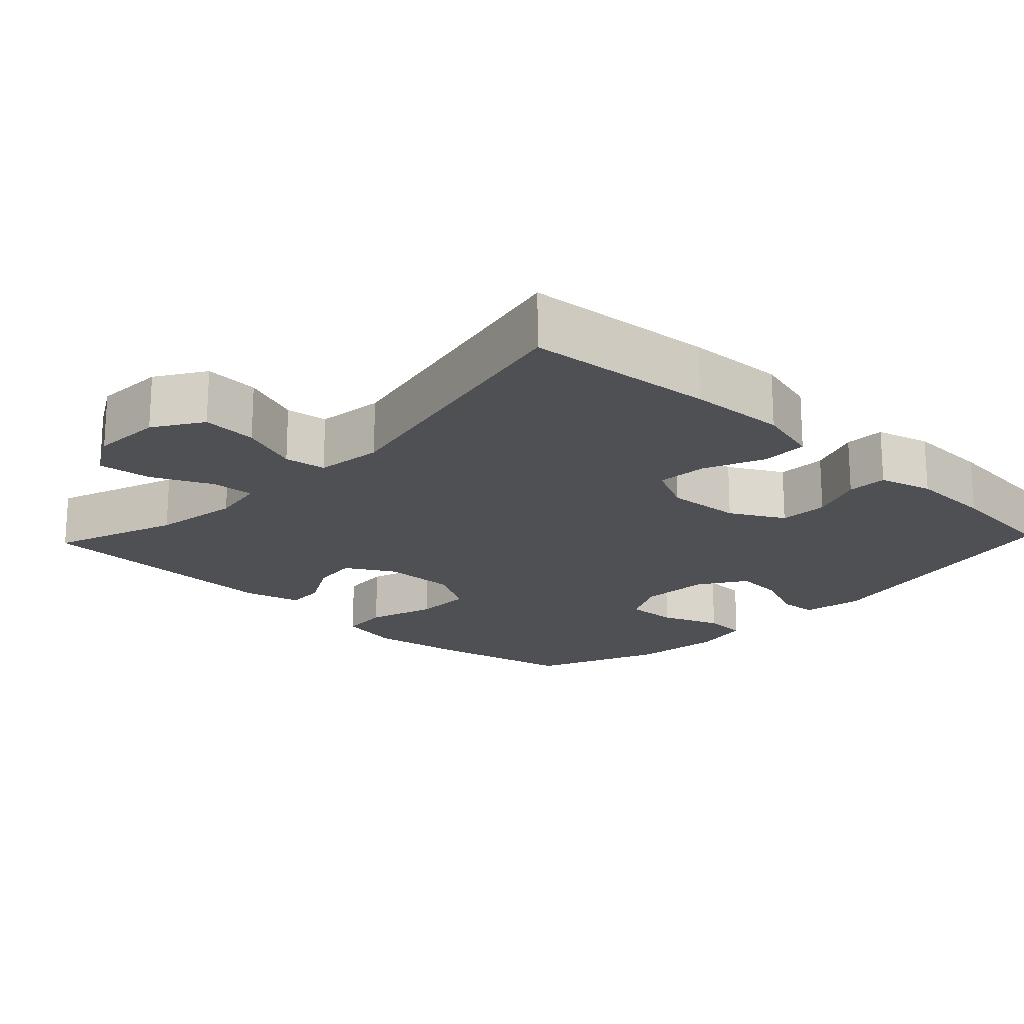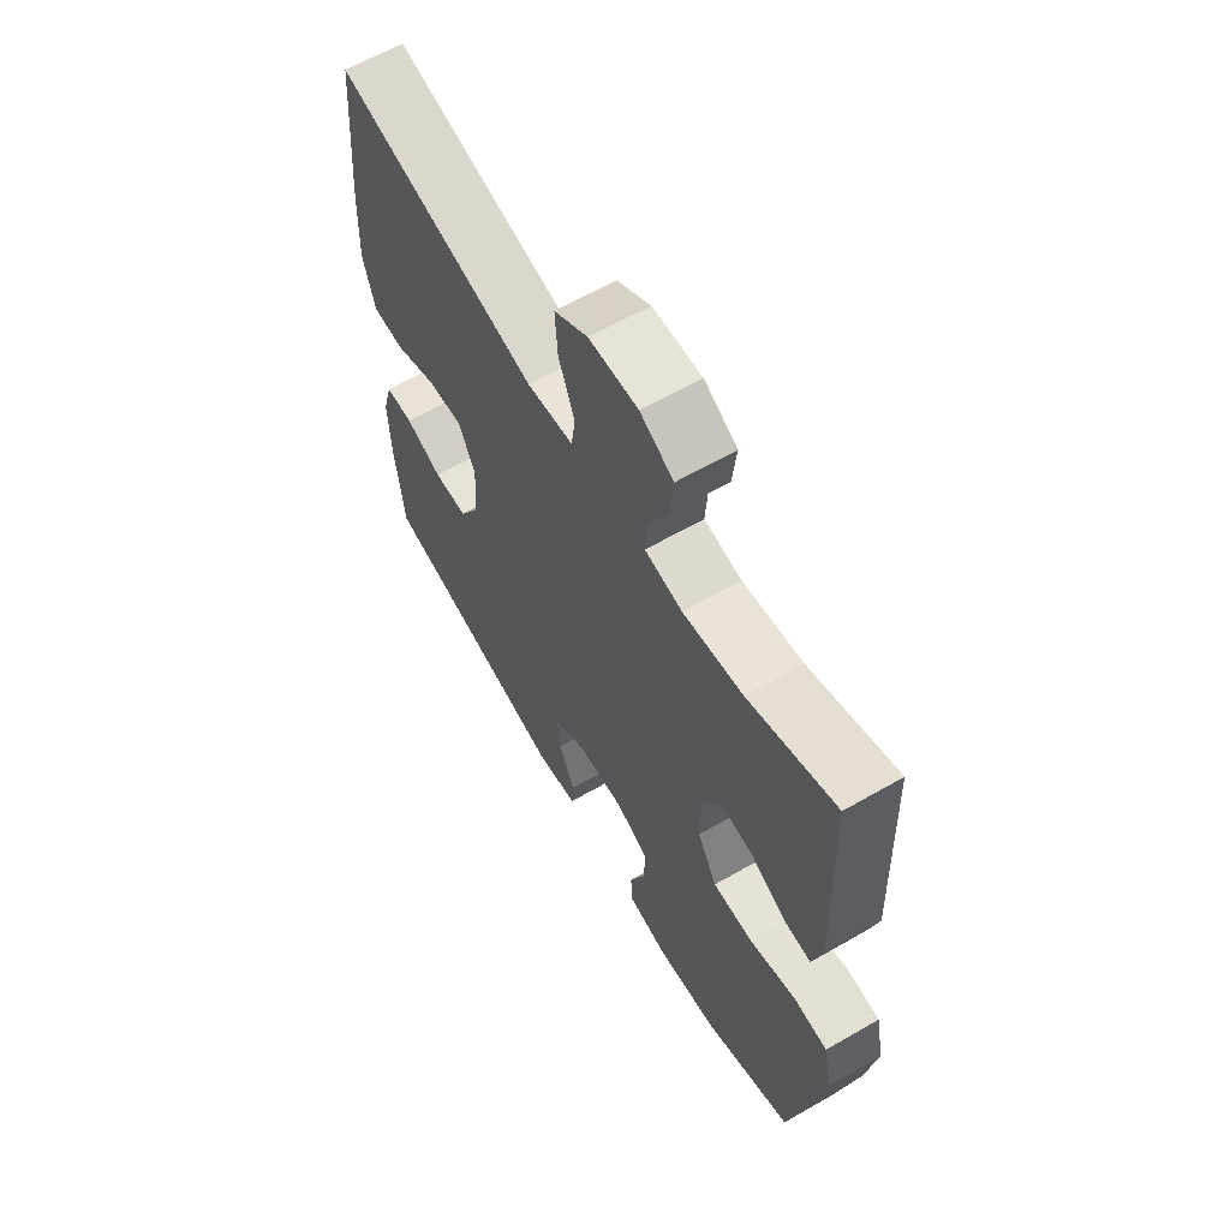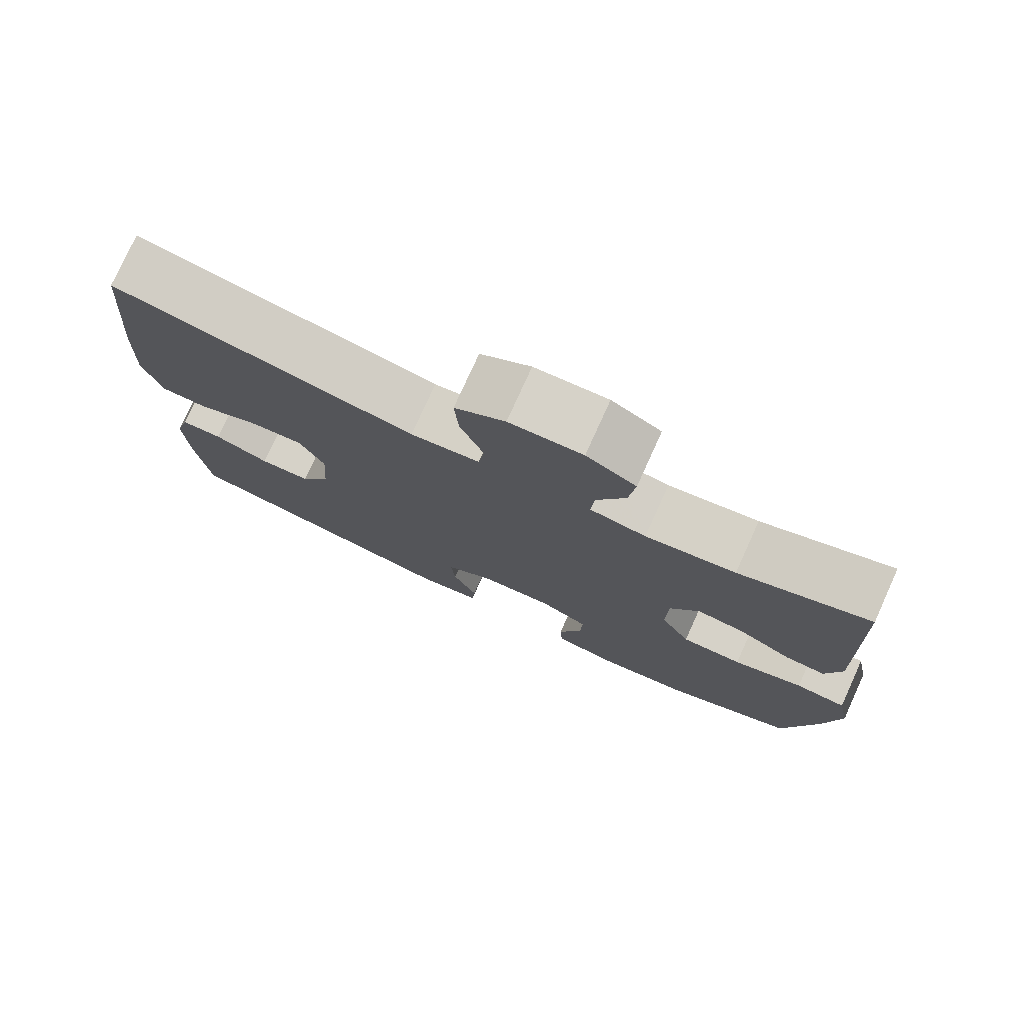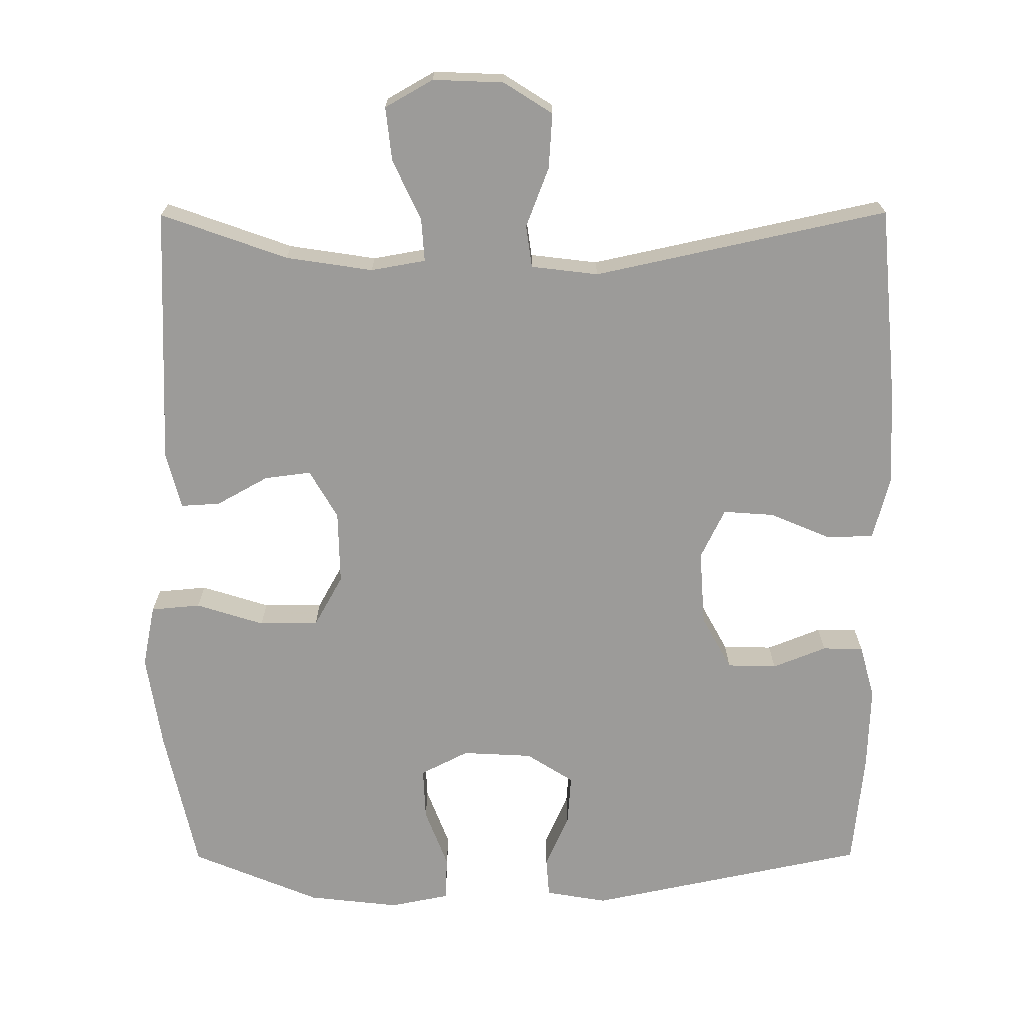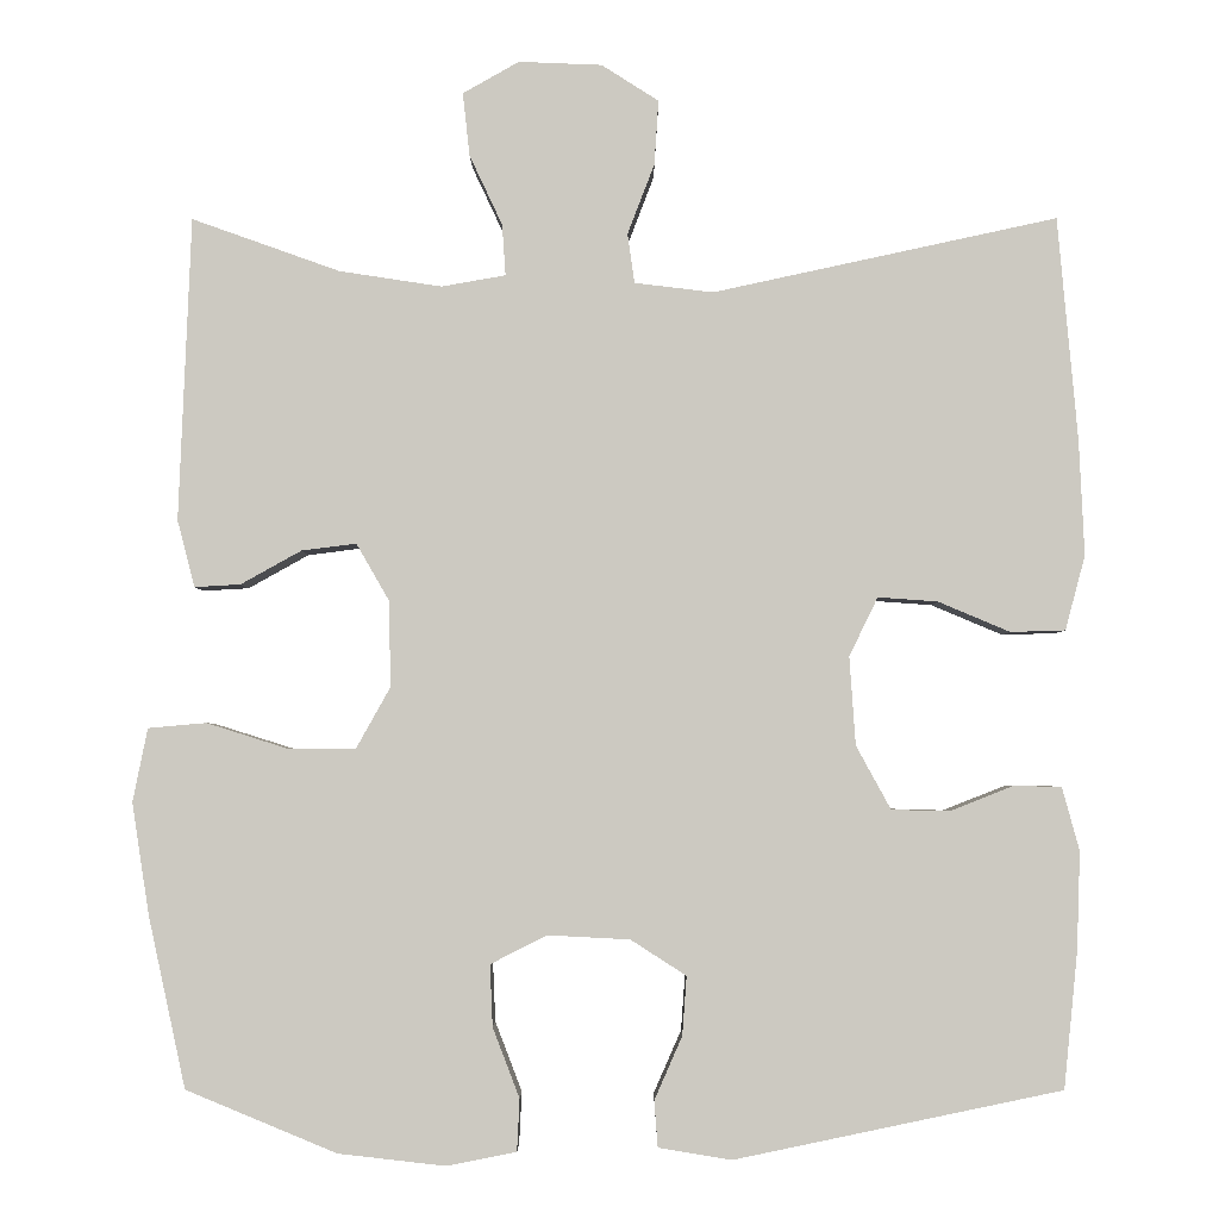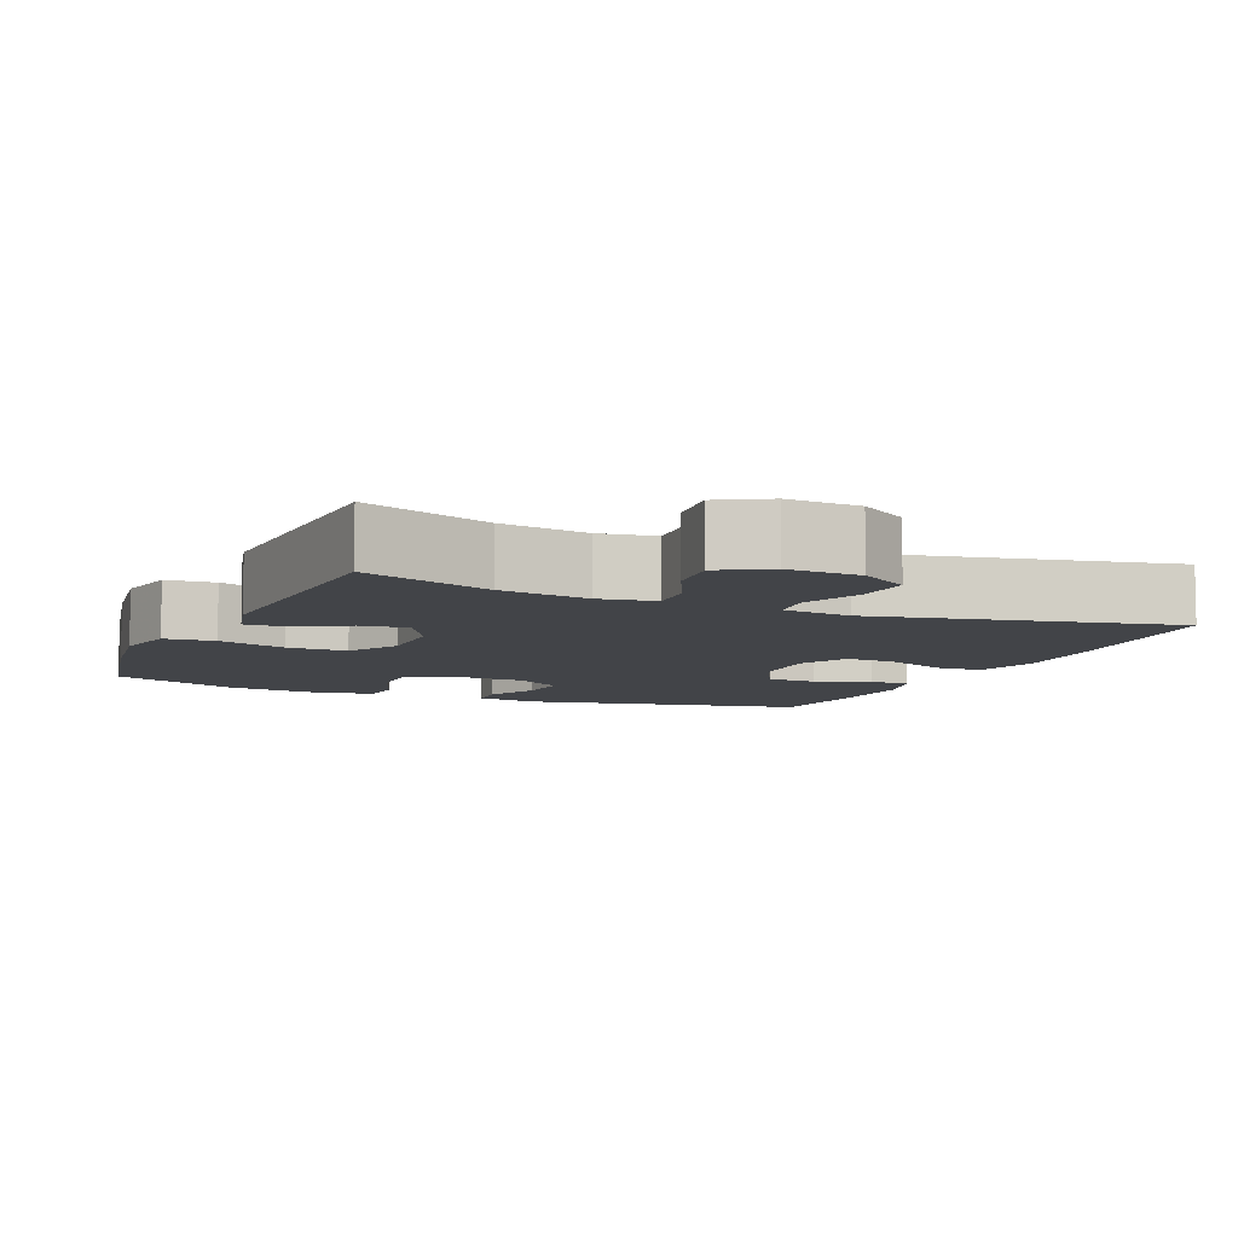
<metadata>
{"format":"obj","ext":"obj","renderer":"f3d","projection":"perspective","resolution":1024,"background":"white","views":[{"elev":-19.2,"azim":46.4,"up":"+Y"},{"elev":63.1,"azim":-120.2,"up":"+Z"},{"elev":77.6,"azim":-155.6,"up":"+Z"},{"elev":-69.9,"azim":0.2,"up":"+Y"},{"elev":-3.2,"azim":0.3,"up":"+Z"},{"elev":-7.7,"azim":-23.7,"up":"+Y"}]}
</metadata>
<code>
v 0.5 0.07 0.5
v 0.523 0.07 0.242
v 0.529 0.07 0.109
v 0.506 0.07 0.023
v 0.443 0.07 0.021
v 0.36 0.07 0.056
v 0.291 0.07 0.061
v 0.258 0.07 -0.007
v 0.265 0.07 -0.109
v 0.305 0.07 -0.182
v 0.372 0.07 -0.184
v 0.445 0.07 -0.155
v 0.5 0.07 -0.156
v 0.52 0.07 -0.229
v 0.516 0.07 -0.343
v 0.5 0.07 -0.5
v 0.122 0.07 -0.579
v 0.038 0.07 -0.565
v 0.034 0.07 -0.512
v 0.066 0.07 -0.439
v 0.071 0.07 -0.371
v 0.007 0.07 -0.33
v -0.088 0.07 -0.325
v -0.153 0.07 -0.358
v -0.15 0.07 -0.429
v -0.119 0.07 -0.51
v -0.122 0.07 -0.57
v -0.202 0.07 -0.586
v -0.326 0.07 -0.572
v -0.5 0.07 -0.5
v -0.543 0.07 -0.303
v -0.563 0.07 -0.174
v -0.546 0.07 -0.089
v -0.479 0.07 -0.083
v -0.387 0.07 -0.112
v -0.307 0.07 -0.112
v -0.268 0.07 -0.042
v -0.27 0.07 0.057
v -0.308 0.07 0.123
v -0.371 0.07 0.115
v -0.441 0.07 0.076
v -0.494 0.07 0.073
v -0.514 0.07 0.15
v -0.5 0.07 0.5
v -0.329 0.07 0.439
v -0.211 0.07 0.421
v -0.137 0.07 0.434
v -0.141 0.07 0.493
v -0.179 0.07 0.574
v -0.187 0.07 0.647
v -0.122 0.07 0.684
v -0.026 0.07 0.68
v 0.04 0.07 0.638
v 0.035 0.07 0.563
v 0.004 0.07 0.482
v 0.012 0.07 0.425
v 0.103 0.07 0.414
v 0.5 0 0.5
v 0.523 0 0.242
v 0.529 0 0.109
v 0.506 0 0.023
v 0.443 0 0.021
v 0.36 0 0.056
v 0.291 0 0.061
v 0.258 0 -0.007
v 0.265 0 -0.109
v 0.305 0 -0.182
v 0.372 0 -0.184
v 0.445 0 -0.155
v 0.5 0 -0.156
v 0.52 0 -0.229
v 0.516 0 -0.343
v 0.5 0 -0.5
v 0.122 0 -0.579
v 0.038 0 -0.565
v 0.034 0 -0.512
v 0.066 0 -0.439
v 0.071 0 -0.371
v 0.007 0 -0.33
v -0.088 0 -0.325
v -0.153 0 -0.358
v -0.15 0 -0.429
v -0.119 0 -0.51
v -0.122 0 -0.57
v -0.202 0 -0.586
v -0.326 0 -0.572
v -0.5 0 -0.5
v -0.543 0 -0.303
v -0.563 0 -0.174
v -0.546 0 -0.089
v -0.479 0 -0.083
v -0.387 0 -0.112
v -0.307 0 -0.112
v -0.268 0 -0.042
v -0.27 0 0.057
v -0.308 0 0.123
v -0.371 0 0.115
v -0.441 0 0.076
v -0.494 0 0.073
v -0.514 0 0.15
v -0.5 0 0.5
v -0.329 0 0.439
v -0.211 0 0.421
v -0.137 0 0.434
v -0.141 0 0.493
v -0.179 0 0.574
v -0.187 0 0.647
v -0.122 0 0.684
v -0.026 0 0.68
v 0.04 0 0.638
v 0.035 0 0.563
v 0.004 0 0.482
v 0.012 0 0.425
v 0.103 0 0.414
f 52 53 54 55
f 52 55 56
f 51 52 56
f 48 49 50 51
f 47 48 51 56
f 46 47 56 57
f 42 43 44 45
f 40 41 42 45
f 39 40 45 46
f 38 39 46 57
f 32 33 34 35
f 32 35 36
f 31 32 36
f 30 31 36
f 29 30 36 37
f 25 26 27 28
f 24 25 28 29
f 17 18 19 20
f 17 20 21
f 16 17 21
f 15 16 21 22
f 11 12 13 14
f 10 11 14 15
f 3 4 5 6
f 3 6 7
f 2 3 7
f 1 2 7
f 37 38 57 1
f 24 29 37 1
f 10 15 22 23
f 9 10 23
f 8 9 23 24
f 1 7 8 24
f 112 111 110 109
f 113 112 109
f 113 109 108
f 108 107 106 105
f 113 108 105 104
f 114 113 104 103
f 102 101 100 99
f 102 99 98 97
f 103 102 97 96
f 114 103 96 95
f 92 91 90 89
f 93 92 89
f 93 89 88
f 93 88 87
f 94 93 87 86
f 85 84 83 82
f 86 85 82 81
f 77 76 75 74
f 78 77 74
f 78 74 73
f 79 78 73 72
f 71 70 69 68
f 72 71 68 67
f 63 62 61 60
f 64 63 60
f 64 60 59
f 64 59 58
f 58 114 95 94
f 58 94 86 81
f 80 79 72 67
f 80 67 66
f 81 80 66 65
f 81 65 64 58
f 1 58 59 2
f 2 59 60 3
f 3 60 61 4
f 4 61 62 5
f 5 62 63 6
f 6 63 64 7
f 7 64 65 8
f 8 65 66 9
f 9 66 67 10
f 10 67 68 11
f 11 68 69 12
f 12 69 70 13
f 13 70 71 14
f 14 71 72 15
f 15 72 73 16
f 16 73 74 17
f 17 74 75 18
f 18 75 76 19
f 19 76 77 20
f 20 77 78 21
f 21 78 79 22
f 22 79 80 23
f 23 80 81 24
f 24 81 82 25
f 25 82 83 26
f 26 83 84 27
f 27 84 85 28
f 28 85 86 29
f 29 86 87 30
f 30 87 88 31
f 31 88 89 32
f 32 89 90 33
f 33 90 91 34
f 34 91 92 35
f 35 92 93 36
f 36 93 94 37
f 37 94 95 38
f 38 95 96 39
f 39 96 97 40
f 40 97 98 41
f 41 98 99 42
f 42 99 100 43
f 43 100 101 44
f 44 101 102 45
f 45 102 103 46
f 46 103 104 47
f 47 104 105 48
f 48 105 106 49
f 49 106 107 50
f 50 107 108 51
f 51 108 109 52
f 52 109 110 53
f 53 110 111 54
f 54 111 112 55
f 55 112 113 56
f 56 113 114 57
f 57 114 58 1

</code>
